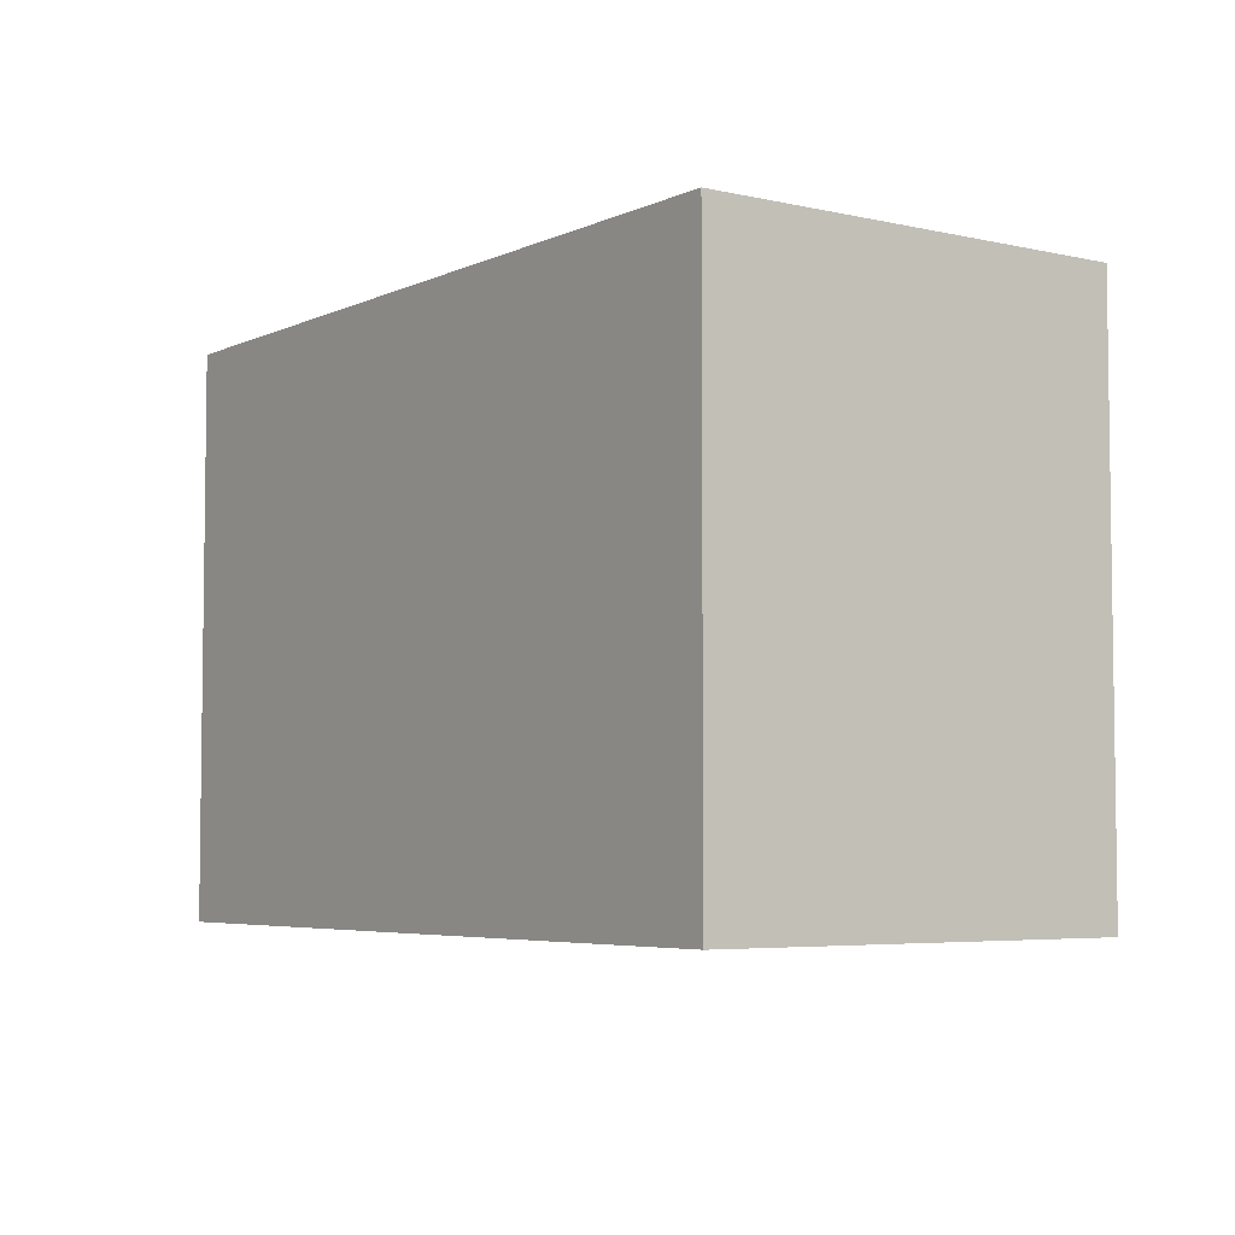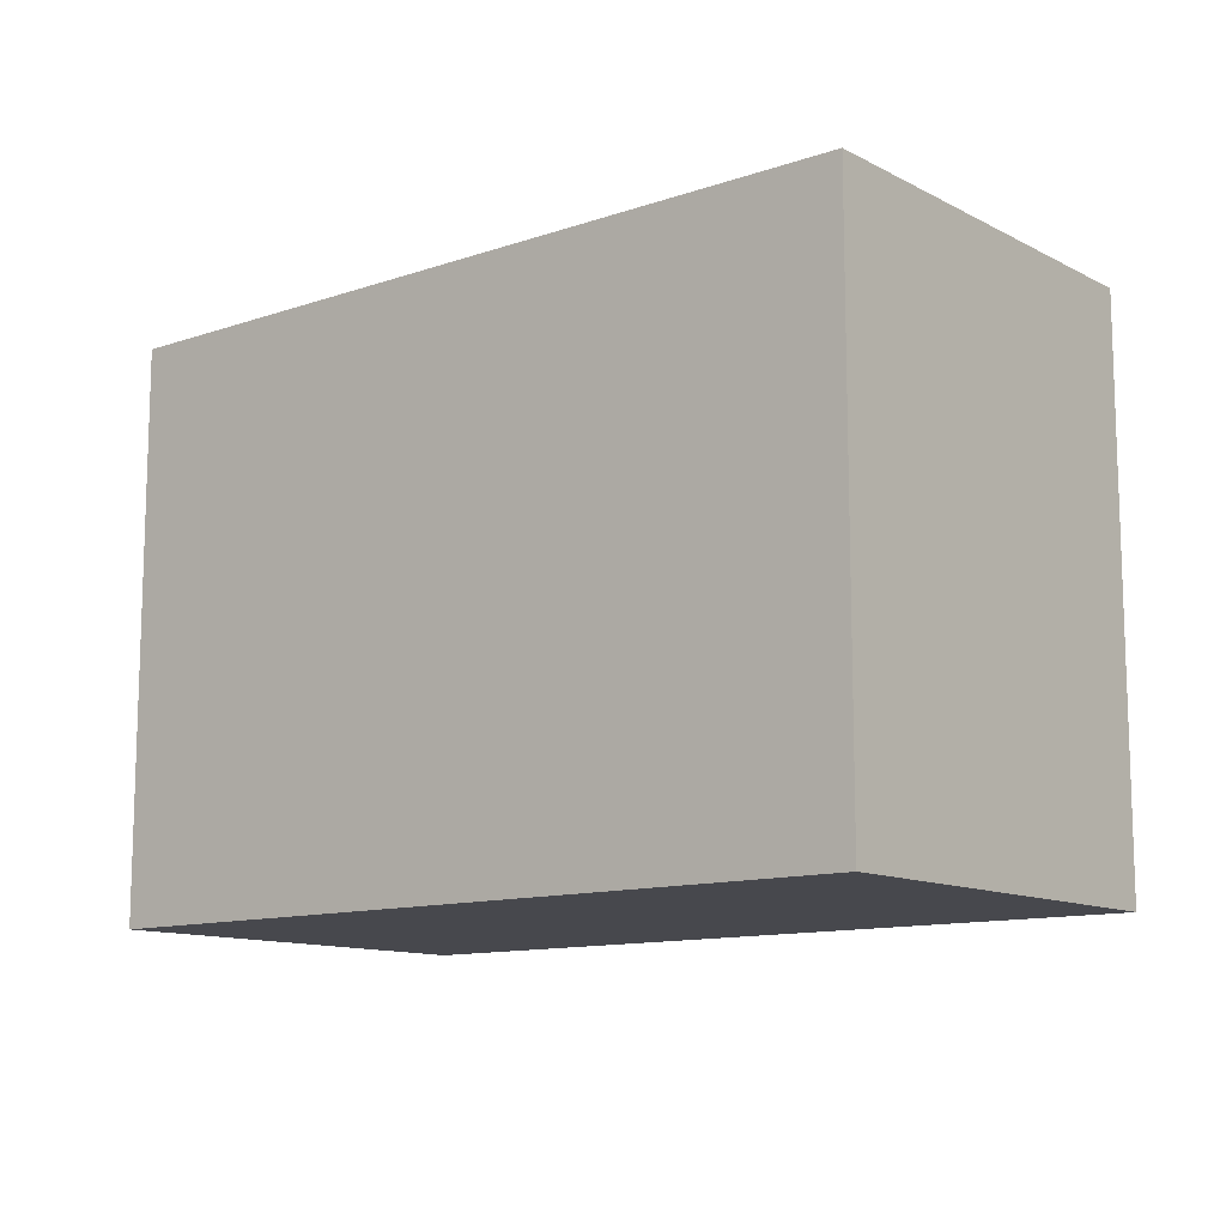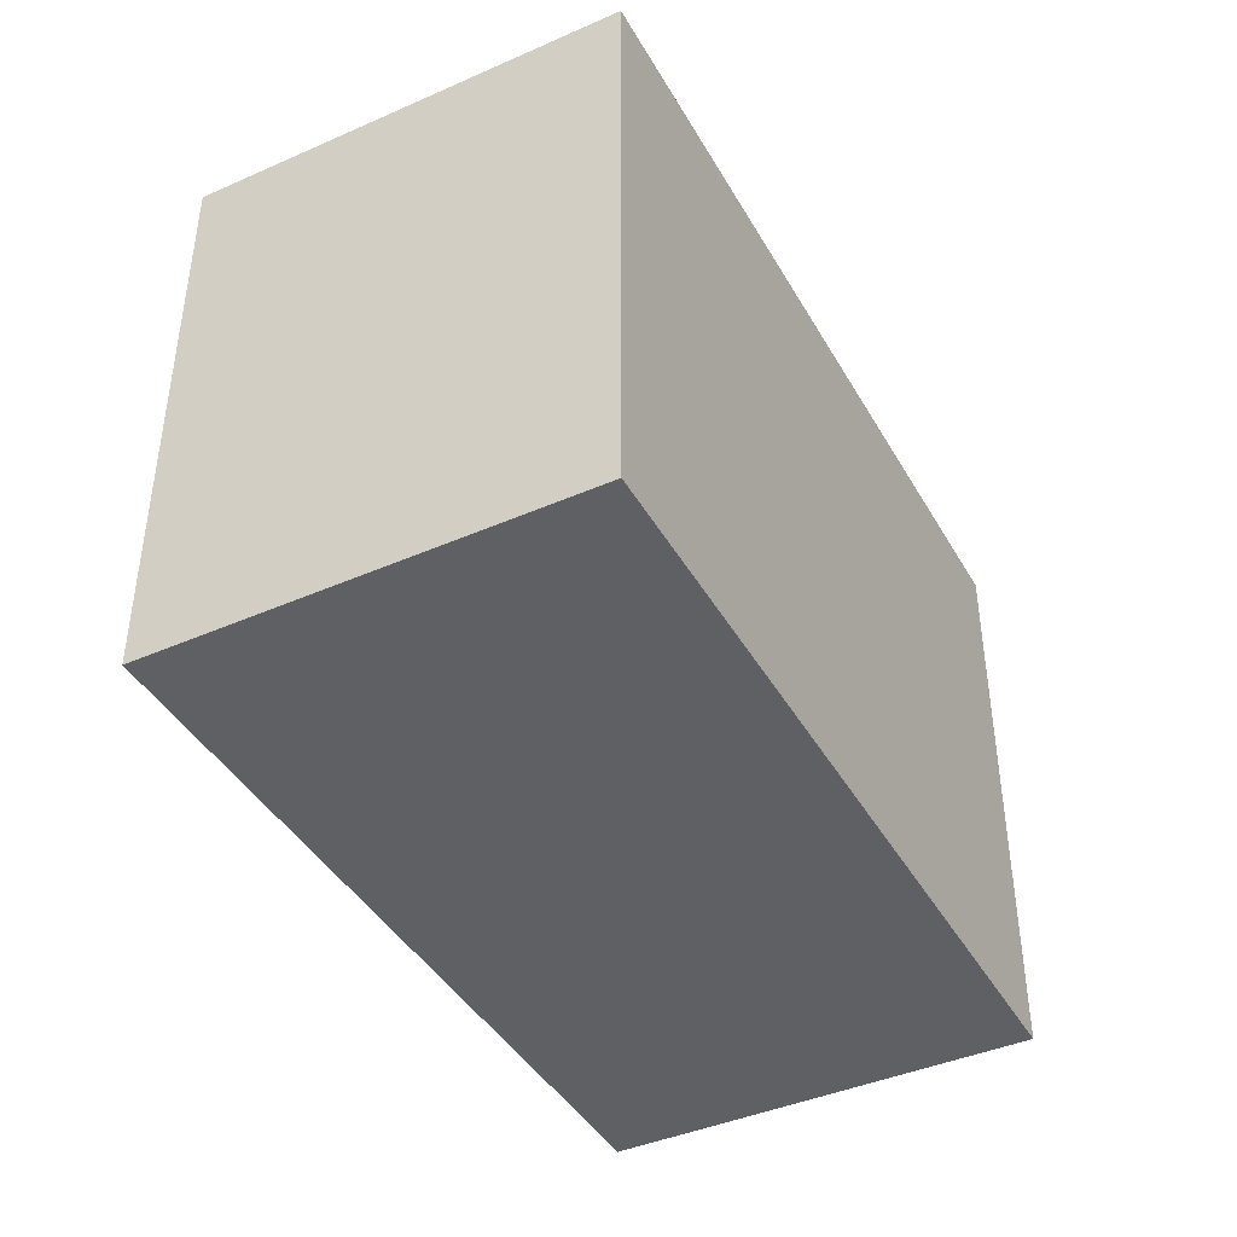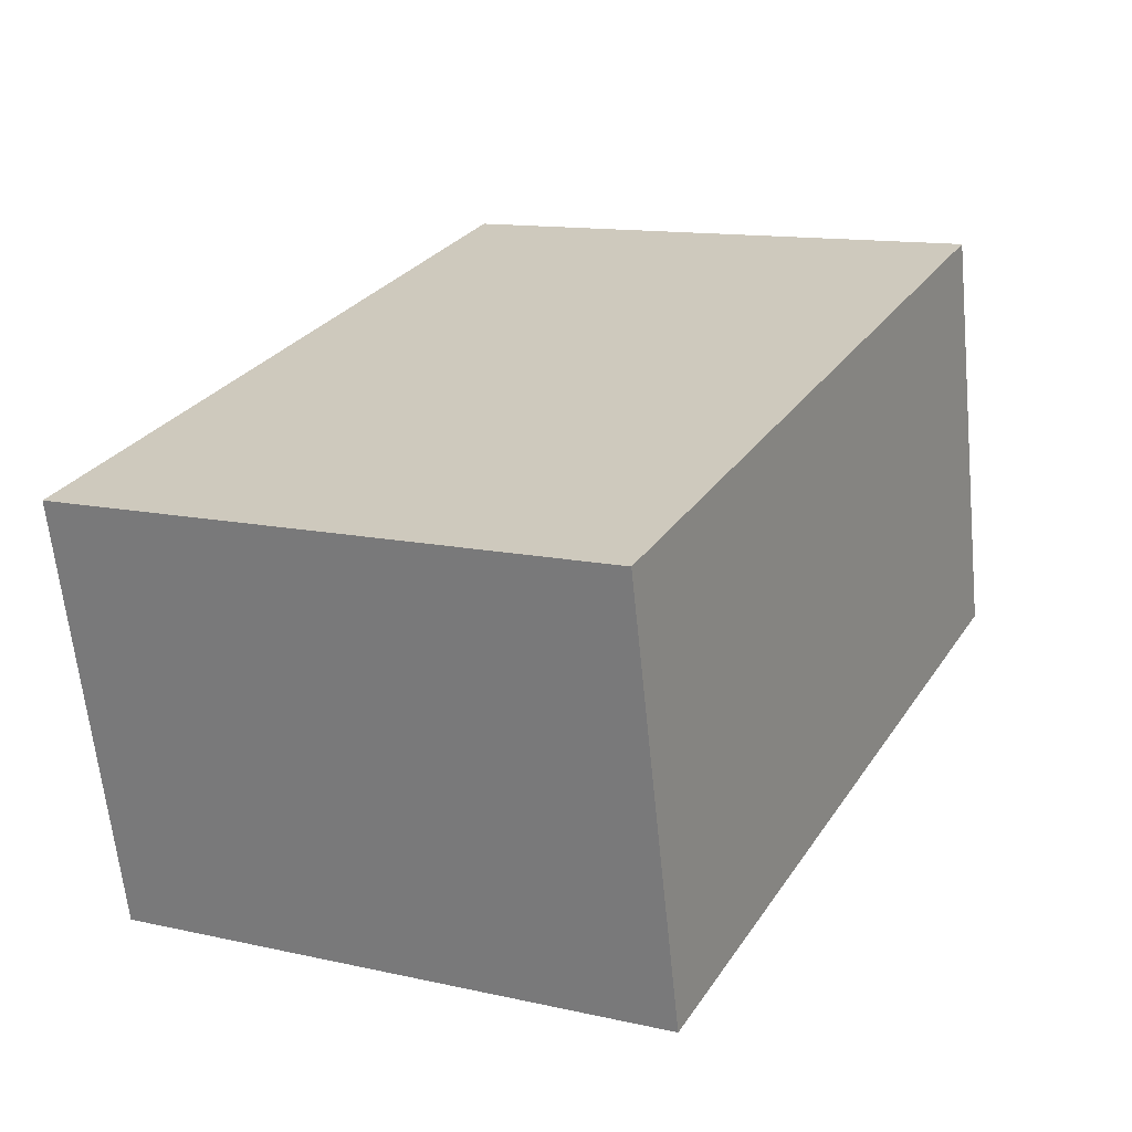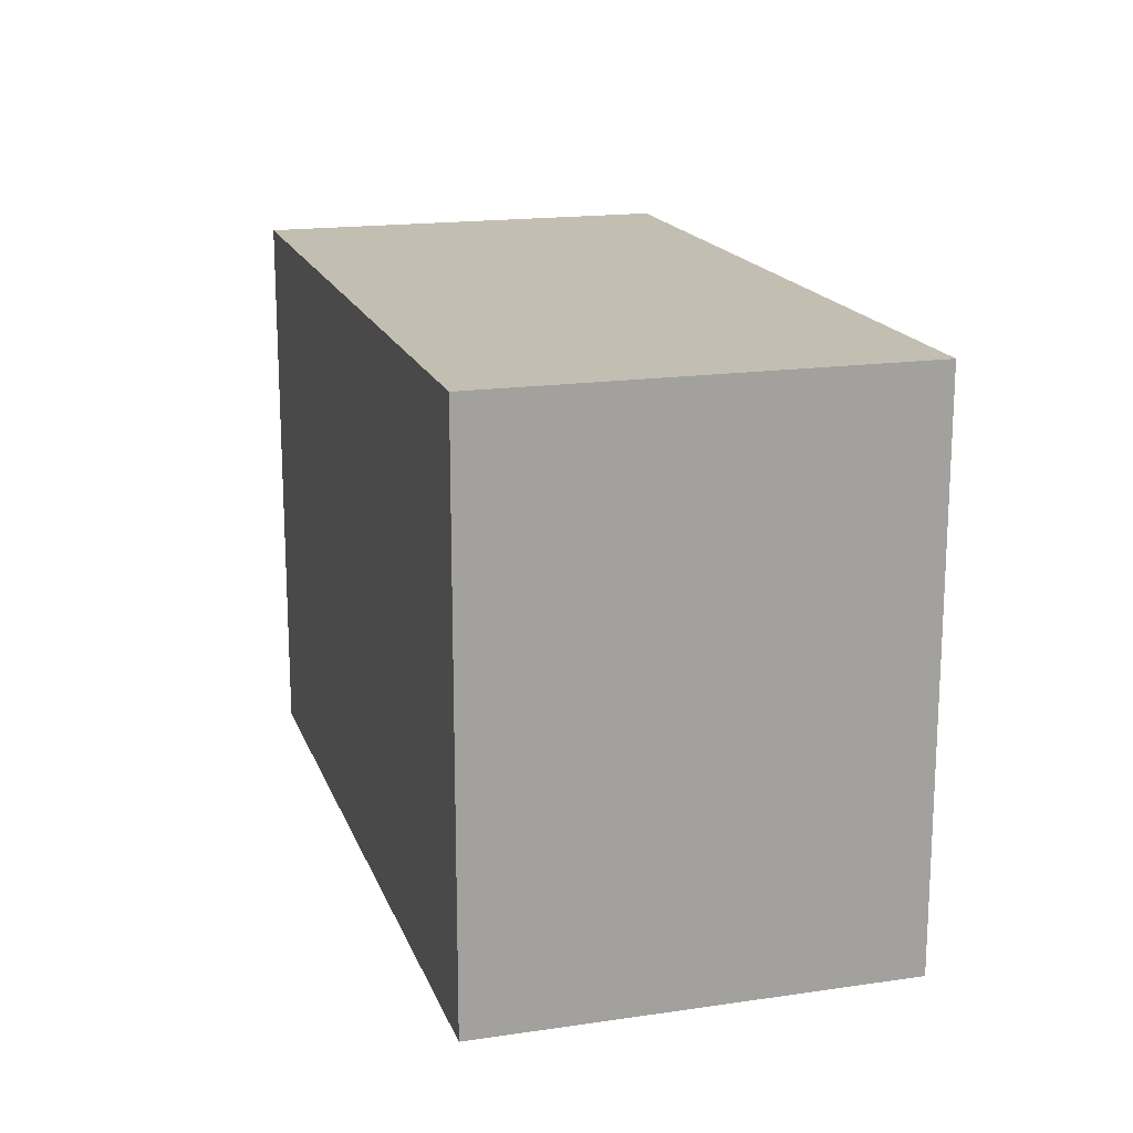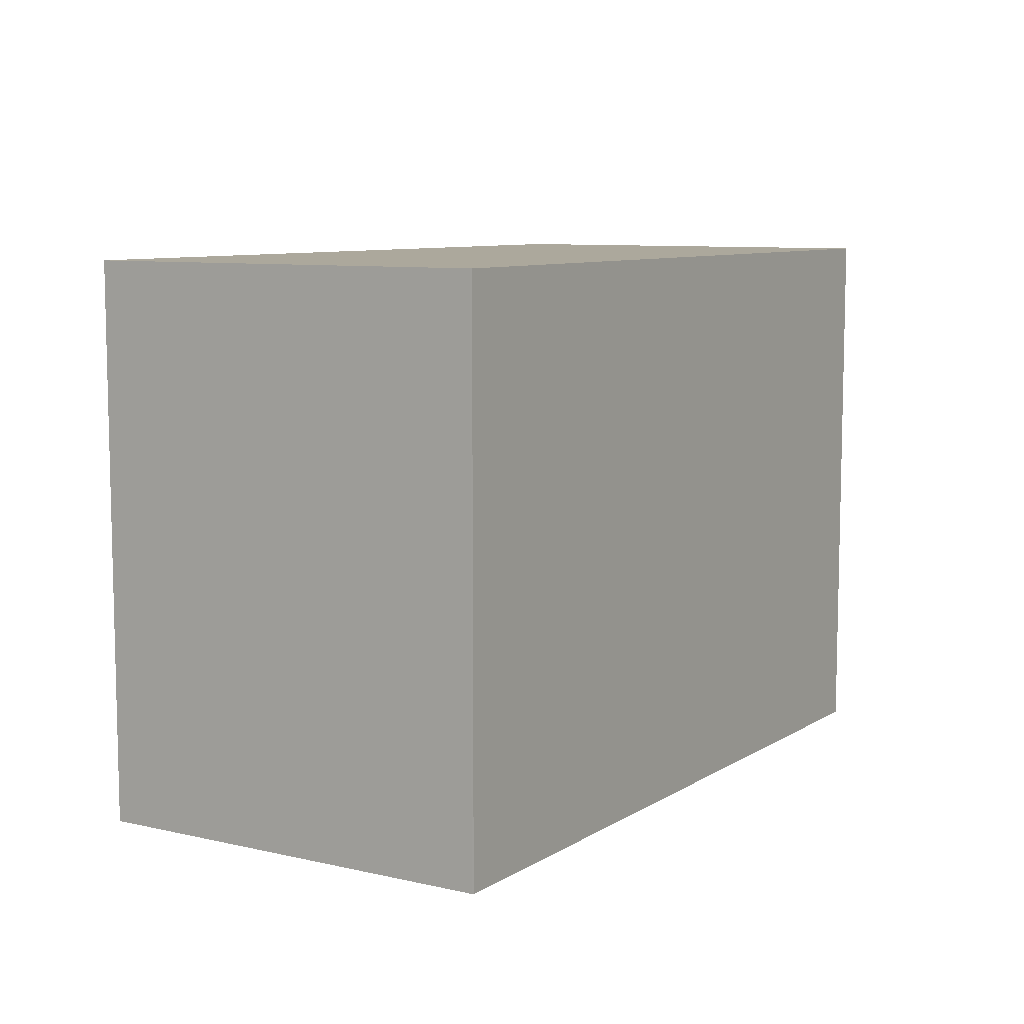
<metadata>
{"format":"obj","ext":"obj","renderer":"f3d","projection":"perspective","resolution":1024,"background":"white","views":[{"elev":-5.0,"azim":-138.6,"up":"+Y"},{"elev":-11.8,"azim":-153.7,"up":"+Y"},{"elev":-42.1,"azim":-75.2,"up":"+Y"},{"elev":12.9,"azim":-63.0,"up":"+Z"},{"elev":17.3,"azim":-119.3,"up":"+Y"},{"elev":8.5,"azim":109.2,"up":"+Y"}]}
</metadata>
<code>
v  18.34 13.07 4.169
v  2.227 13.07 -9.634
v  0 13.07 8.002e-16
v  2.243 13.07 -9.705
v  20.57 13.07 -5.499
v  20.57 13.07 -5.452
v  2.243 5.943e-16 -9.705
v  0 0 0
v  2.227 5.899e-16 -9.634
v  18.34 -2.553e-16 4.169
v  20.57 3.338e-16 -5.452
v  20.57 3.367e-16 -5.499
g defaultobject
f 1 2 3
f 2 1 4
f 4 1 5
f 5 1 6
f 7 2 4
f 2 7 3
f 3 7 8
f 8 7 9
f 8 1 3
f 1 8 10
f 10 6 1
f 6 10 11
f 11 5 6
f 5 11 12
f 12 4 5
f 4 12 7
f 12 9 7
f 9 12 10
f 10 12 11
f 10 8 9

</code>
